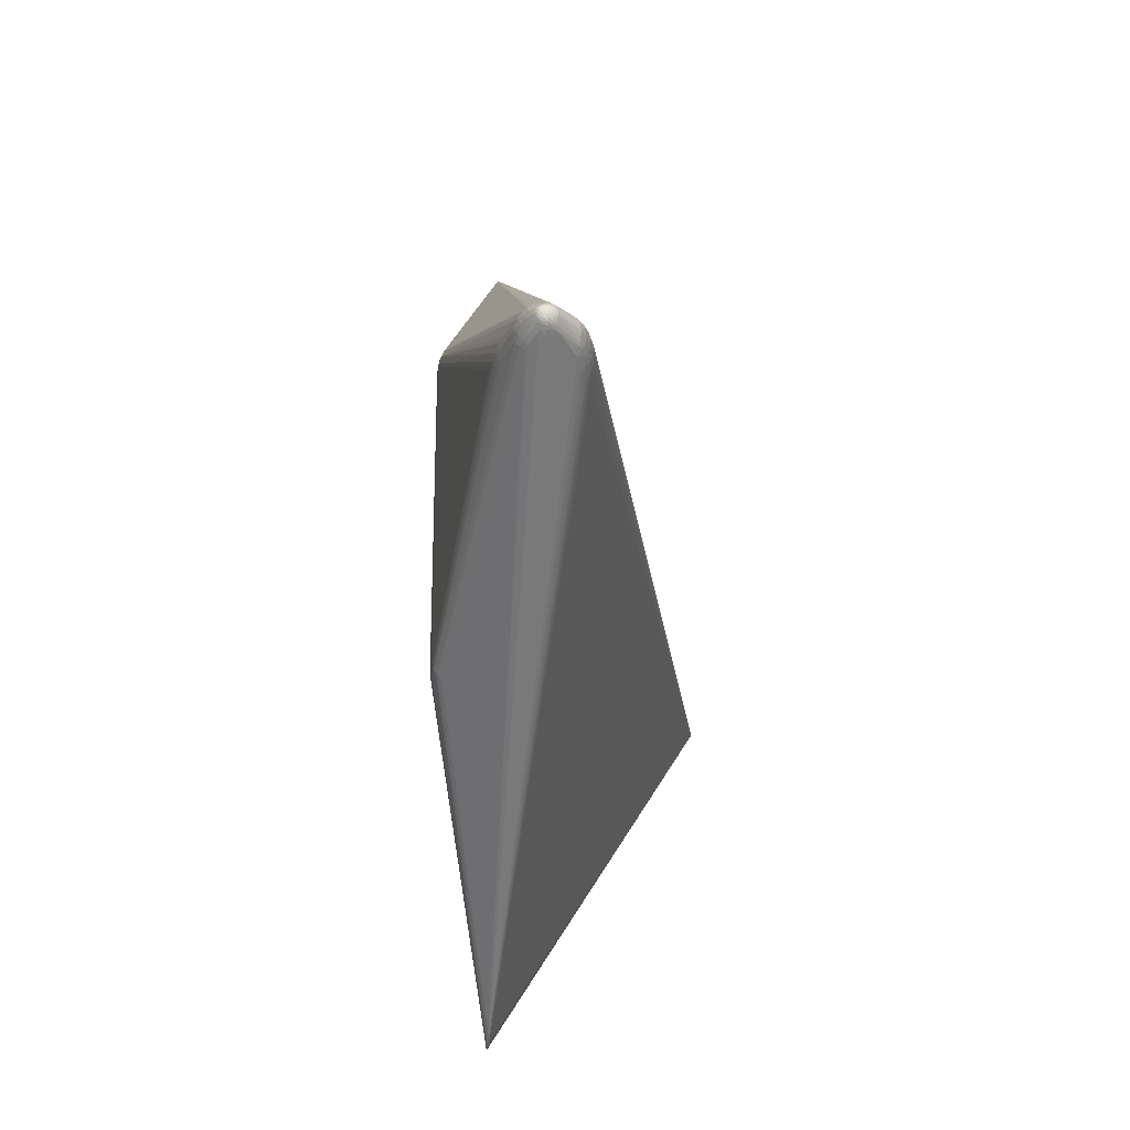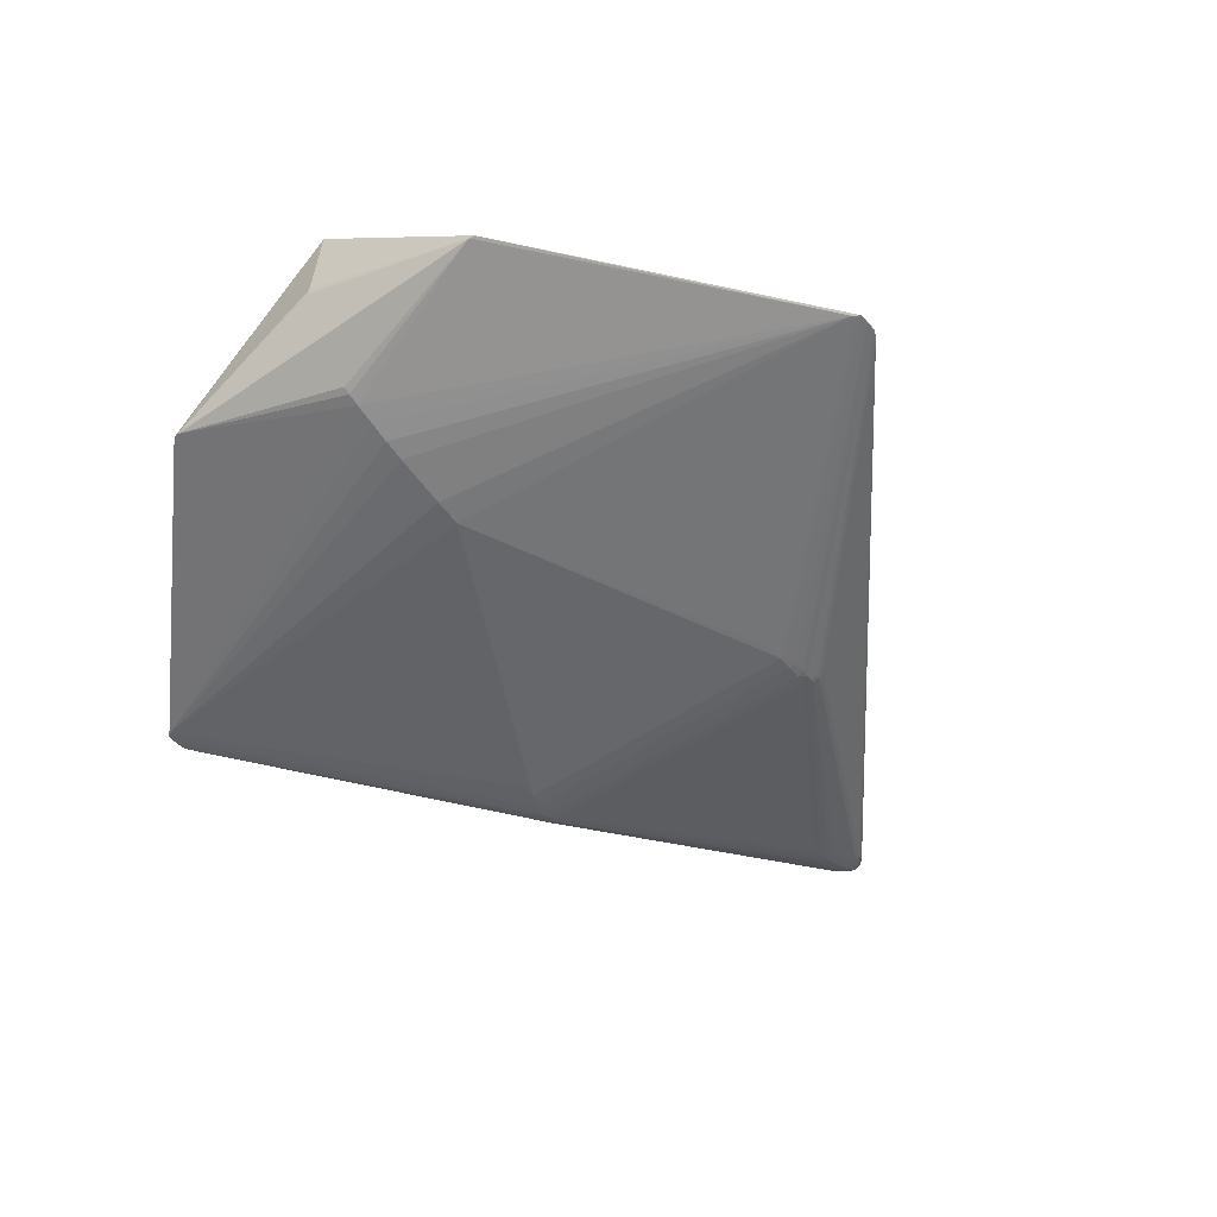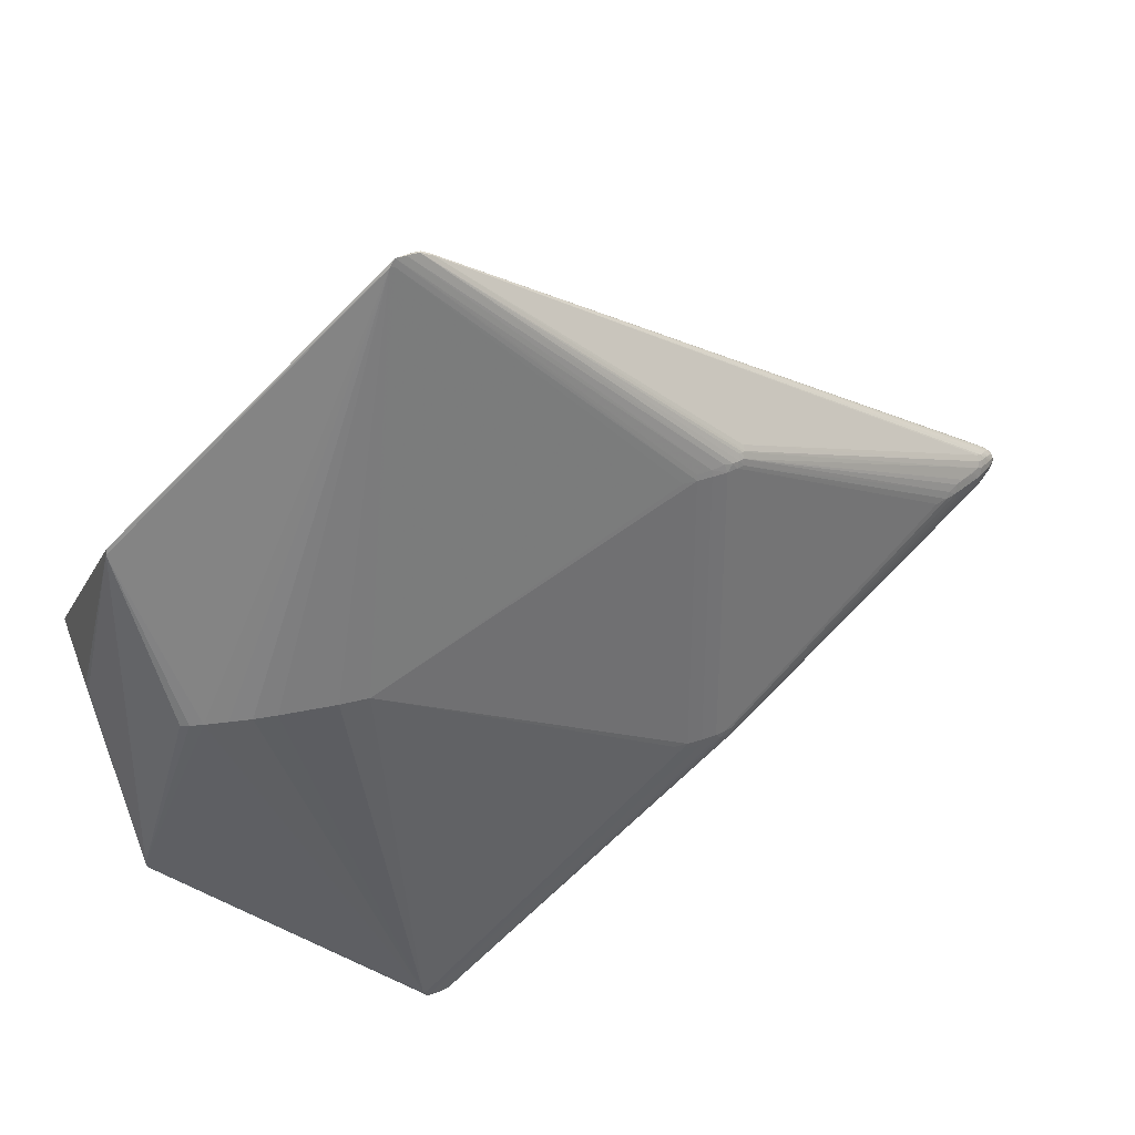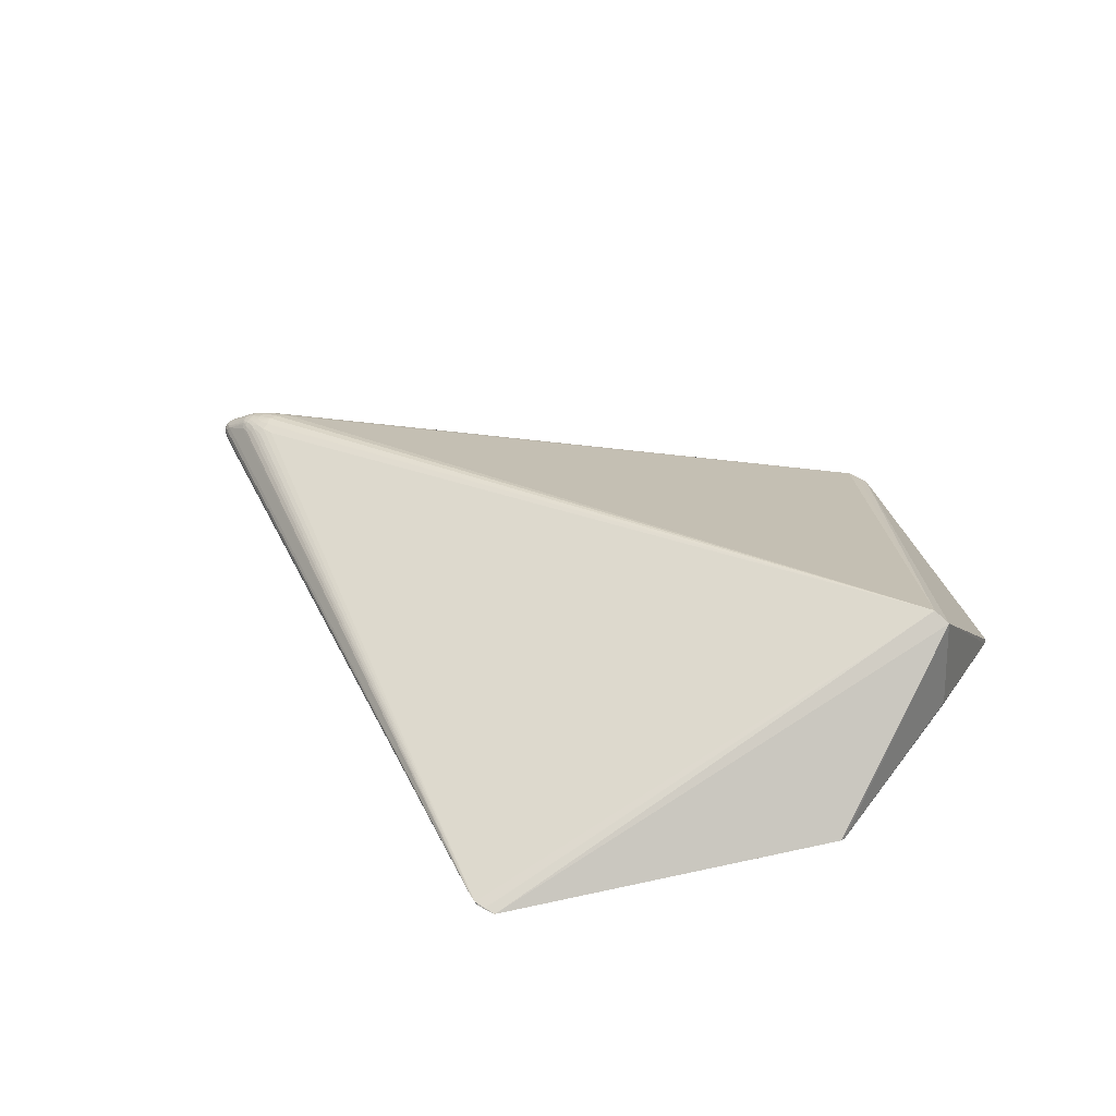
<metadata>
{"format":"obj","ext":"obj","renderer":"f3d","projection":"perspective","resolution":1024,"background":"white","views":[{"elev":-25.6,"azim":-87.0,"up":"+Y"},{"elev":-51.7,"azim":126.6,"up":"+Z"},{"elev":36.3,"azim":157.2,"up":"+Y"},{"elev":38.2,"azim":31.7,"up":"+Z"}]}
</metadata>
<code>
v -0.5568 -3.87e-05 0.05994
v -0.5578 0.0002172 0.0663
v -0.5566 0.005245 0.06263
v -0.5523 -0.01102 0.06779
v -0.5532 -0.008115 0.05977
v -0.5508 -0.007371 0.07552
v -0.5559 -0.005284 0.0703
v -0.5566 -0.005228 0.0629
v -0.553 -3.809e-05 0.05573
v -0.5515 -0.000305 0.07747
v -0.5557 0.002475 0.07243
v -0.5561 0.006553 0.06771
v -0.5532 0.008039 0.05977
v -0.5513 0.007276 0.07513
v -0.5523 0.01101 0.06758
v 0.1319 -0.4514 -0.03196
v 0.105 -0.4427 -0.02887
v 0.1478 -0.4431 -0.03388
v 0.4171 -0.1941 0.0007368
v -0.1921 -0.1775 -0.05781
v -0.1919 -0.1643 -0.06153
v -0.1396 -0.1639 -0.0675
v -0.1727 -0.1641 -0.06615
v -0.5333 -0.02198 0.05409
v -0.4818 -0.0191 0.1017
v -0.5225 -0.01864 0.04117
v -0.5436 -0.01752 0.06576
v -0.5114 -0.01731 0.09388
v -0.5336 -0.01507 0.04603
v -0.4987 -0.01311 0.1007
v -0.5461 -0.01173 0.05477
v -0.543 -0.01268 0.0773
v -0.5224 -0.009666 0.09323
v -0.513 -0.008058 0.0985
v 0.4356 0.0001738 0.1717
v -0.5295 -3.068e-05 0.09128
v -0.46 -2.206e-05 0.01082
v -0.4878 -2.726e-05 0.0199
v 0.2278 0.0001145 -0.06169
v 0.2862 0.0001271 -0.05448
v -0.545 -3.691e-05 0.04932
v 0.3321 0.0001373 -0.04575
v 0.3678 0.0001452 -0.03696
v -0.5124 -2.657e-05 0.0996
v 0.4422 0.0001734 0.0612
v -0.5271 -3.405e-05 0.0378
v -0.4865 -2.101e-05 0.1054
v -0.513 0.008004 0.0985
v -0.5224 0.009608 0.09322
v -0.5461 0.01166 0.05477
v -0.543 0.01261 0.0773
v -0.4987 0.01306 0.1007
v -0.5336 0.015 0.04602
v -0.5114 0.01726 0.09388
v -0.5436 0.01745 0.06575
v -0.5225 0.01858 0.04117
v -0.4818 0.01906 0.1017
v -0.5334 0.02191 0.05409
v -0.1727 0.1641 -0.06618
v -0.192 0.1644 -0.06155
v -0.1397 0.164 -0.06752
v -0.1922 0.1775 -0.05784
v 0.417 0.1944 0.0007092
v 0.1476 0.4433 -0.03394
v 0.1048 0.4429 -0.02893
v 0.1317 0.4516 -0.03202
v -0.557 0.002924 0.06119
v -0.5577 -3.852e-05 0.06279
v -0.5576 0.002801 0.06399
v -0.5566 0.006099 0.06498
v -0.5573 0.003707 0.06698
v -0.5561 0.004841 0.07024
v -0.5571 0.001216 0.06955
v -0.5535 0.004594 0.05724
v -0.5553 -3.853e-05 0.0579
v -0.5556 0.003704 0.05912
v -0.5554 0.006469 0.06113
v -0.5528 0.01031 0.06344
v -0.555 0.008269 0.06409
v -0.5546 0.008803 0.06744
v -0.5518 0.009939 0.07173
v -0.5543 0.007642 0.07089
v -0.554 0.005088 0.07387
v -0.551 0.003435 0.07739
v -0.5539 0.001341 0.07518
v -0.557 -0.003001 0.06119
v -0.5576 -0.002739 0.06439
v -0.5566 -0.005759 0.0662
v -0.5573 -0.002623 0.0682
v -0.556 -0.001235 0.07191
v -0.5535 -0.00467 0.05724
v -0.5556 -0.003781 0.05912
v -0.5554 -0.006545 0.06113
v -0.5528 -0.01038 0.06344
v -0.555 -0.008206 0.0645
v -0.5546 -0.008461 0.06866
v -0.5518 -0.009874 0.07213
v -0.5537 -0.006928 0.07285
v -0.5511 -0.003907 0.07704
v -0.554 -0.003012 0.07447
v -0.5465 0.006545 0.05173
v -0.5499 -3.759e-05 0.05313
v -0.5506 0.005594 0.05493
v -0.5503 0.009829 0.05798
v -0.5455 0.01498 0.05959
v -0.5497 0.01258 0.06249
v -0.5491 0.01347 0.06757
v -0.5432 0.01599 0.07182
v -0.5485 0.0122 0.07266
v -0.5479 0.00914 0.07672
v -0.5482 -3.554e-05 0.07962
v -0.5256 0.006265 0.09271
v -0.5219 0.004487 0.09545
v -0.5207 -2.845e-05 0.09647
v -0.5124 0.003258 0.09945
v -0.52 0.009054 0.09508
v -0.5135 0.01258 0.09646
v -0.519 0.01258 0.0936
v -0.5193 0.01449 0.0917
v -0.5142 0.0188 0.09075
v -0.5005 0.005039 0.1024
v -0.5023 -2.437e-05 0.1025
v -0.4927 0.009146 0.1032
v -0.5046 0.0107 0.1001
v -0.5046 0.01545 0.09807
v -0.5054 0.02346 0.09087
v -0.5081 0.02472 0.08718
v -0.5399 0.007449 0.047
v -0.5324 0.008244 0.04209
v -0.5371 -3.569e-05 0.04379
v -0.5402 0.01339 0.05022
v -0.5335 0.01956 0.04986
v -0.5397 0.01734 0.05427
v -0.5381 0.02027 0.05951
v -0.5282 0.01639 0.04316
v -0.5251 0.01132 0.03892
v -0.5283 0.02159 0.04769
v -0.5176 0.009479 0.03486
v -0.4904 0.009552 0.02227
v -0.4979 -2.905e-05 0.02441
v -0.4997 0.01058 0.0267
v -0.497 0.02414 0.09427
v -0.4831 0.02487 0.09824
v -0.4965 0.02011 0.09773
v -0.4927 0.01563 0.1012
v -0.4808 0.00997 0.1046
v -0.4746 -2.482e-05 0.01501
v -0.478 0.006817 0.01693
v -0.4678 0.02126 0.1022
v -0.4675 0.01127 0.1054
v 0.1972 0.0001081 -0.06372
v 0.2585 0.0001211 -0.0579
v 0.3097 0.0001323 -0.05072
v 0.3549 0.0001424 -0.04055
v 0.3758 0.0001471 -0.03334
v 0.4406 0.0001707 0.0555
v 0.4175 0.0001709 0.1823
v 0.4182 0.1885 -0.0002209
v 0.1073 0.445 -0.02792
v 0.1172 0.4503 -0.02891
v 0.1302 0.4509 -0.03074
v 0.1216 0.4514 -0.03077
v 0.1424 0.4509 -0.0333
v 0.1068 0.4428 -0.03013
v 0.1433 0.443 -0.03417
v 0.1188 0.4503 -0.03133
v 0.1317 0.451 -0.03276
v -0.1925 0.1712 -0.06048
v -0.1954 0.177 -0.05637
v -0.195 0.1821 -0.05236
v -0.1844 0.1643 -0.06377
v -0.179 0.1715 -0.06423
v -0.1867 0.1714 -0.06232
v -0.1875 0.178 -0.05932
v -0.1694 0.1734 -0.06505
v -0.1559 0.164 -0.06725
v -0.1396 0.1707 -0.06667
v -0.1558 0.1712 -0.06634
v -0.125 0.1639 -0.06693
v -0.5465 -0.006619 0.05173
v -0.5506 -0.005669 0.05493
v -0.5503 -0.009904 0.05798
v -0.5455 -0.01505 0.05959
v -0.5497 -0.01265 0.06249
v -0.5491 -0.01354 0.06758
v -0.5432 -0.01606 0.07182
v -0.5485 -0.01227 0.07266
v -0.5479 -0.009211 0.07672
v -0.5473 -0.004668 0.07918
v -0.5256 -0.006325 0.09271
v -0.5219 -0.004545 0.09545
v -0.5124 -0.003311 0.09945
v -0.52 -0.009111 0.09508
v -0.519 -0.01263 0.0936
v -0.5135 -0.01263 0.09646
v -0.5192 -0.01455 0.0917
v -0.5142 -0.01886 0.09075
v -0.5005 -0.005087 0.1024
v -0.5046 -0.01075 0.1001
v -0.4927 -0.009191 0.1032
v -0.5046 -0.0155 0.09808
v -0.5081 -0.02478 0.08718
v -0.5054 -0.02351 0.09088
v -0.5324 -0.008314 0.04209
v -0.5399 -0.007522 0.04701
v -0.5402 -0.01346 0.05022
v -0.5334 -0.01963 0.04987
v -0.5397 -0.01741 0.05428
v -0.5381 -0.02034 0.05951
v -0.5251 -0.01139 0.03893
v -0.5282 -0.01646 0.04316
v -0.5283 -0.02166 0.0477
v -0.5176 -0.009543 0.03486
v -0.4904 -0.009607 0.02227
v -0.4997 -0.01064 0.0267
v -0.497 -0.02419 0.09427
v -0.4831 -0.02491 0.09824
v -0.4965 -0.02015 0.09774
v -0.4927 -0.01567 0.1012
v -0.4808 -0.01001 0.1046
v -0.478 -0.006868 0.01693
v -0.4678 -0.0213 0.1022
v -0.4675 -0.01131 0.1054
v 0.4183 -0.1881 -0.0001941
v 0.1075 -0.4448 -0.02786
v 0.1174 -0.4501 -0.02885
v 0.1218 -0.4512 -0.03071
v 0.1304 -0.4507 -0.03068
v 0.1426 -0.4507 -0.03324
v 0.107 -0.4426 -0.03007
v 0.1435 -0.4428 -0.03411
v 0.119 -0.4502 -0.03127
v 0.1319 -0.4508 -0.03269
v -0.1924 -0.1711 -0.06046
v -0.1954 -0.1769 -0.05635
v -0.1949 -0.1821 -0.05233
v -0.1844 -0.1642 -0.06375
v -0.1789 -0.1714 -0.06421
v -0.1866 -0.1713 -0.06229
v -0.1874 -0.1779 -0.05929
v -0.1693 -0.1733 -0.06503
v -0.1558 -0.1639 -0.06723
v -0.1396 -0.1707 -0.06665
v -0.1557 -0.1711 -0.06632
v -0.125 -0.1638 -0.0669
f 157 226 228
f 161 160 157
f 157 160 149
f 149 160 57
f 162 161 66
f 160 161 162
f 222 226 157
f 222 25 226
f 229 19 35
f 229 18 19
f 229 35 157
f 229 228 16
f 157 228 229
f 16 233 229
f 19 18 224
f 43 155 224
f 224 156 45
f 45 35 224
f 35 19 224
f 42 18 153
f 153 64 42
f 18 151 39
f 151 64 39
f 158 64 63
f 158 155 43
f 158 224 155
f 156 224 158
f 45 156 158
f 158 35 45
f 158 63 35
f 35 63 163
f 63 64 163
f 157 35 163
f 66 161 163
f 163 161 157
f 226 232 227
f 16 228 227
f 227 228 226
f 227 233 16
f 232 233 227
f 57 160 143
f 159 143 160
f 143 159 144
f 167 162 66
f 66 163 167
f 157 149 150
f 157 47 220
f 25 222 220
f 18 229 231
f 231 151 18
f 154 224 18
f 18 42 154
f 43 224 154
f 154 158 43
f 154 42 64
f 64 158 154
f 22 61 151
f 22 231 229
f 151 61 179
f 153 18 40
f 40 64 153
f 165 163 64
f 61 163 165
f 165 179 61
f 165 64 151
f 151 179 165
f 232 239 238
f 37 171 237
f 23 238 237
f 237 238 239
f 230 20 232
f 162 167 166
f 160 162 166
f 166 159 160
f 146 149 57
f 146 150 149
f 146 47 157
f 157 150 146
f 142 159 126
f 142 144 159
f 172 171 173
f 173 166 172
f 178 167 163
f 223 222 157
f 157 220 223
f 223 220 222
f 226 25 217
f 226 217 225
f 225 217 218
f 225 202 32
f 225 32 186
f 225 232 226
f 173 171 60
f 151 231 245
f 245 22 151
f 231 22 245
f 244 229 233
f 152 39 64
f 64 40 152
f 18 39 152
f 152 40 18
f 241 233 232
f 232 238 241
f 241 244 233
f 241 238 23
f 23 244 241
f 240 239 232
f 232 20 240
f 239 240 234
f 234 240 20
f 51 127 159
f 55 159 134
f 110 81 14
f 47 146 123
f 54 142 126
f 144 142 54
f 173 60 168
f 37 237 147
f 147 171 37
f 147 60 171
f 159 166 65
f 166 164 65
f 137 65 170
f 177 163 61
f 177 178 163
f 167 178 175
f 175 166 167
f 175 172 166
f 176 177 61
f 178 177 176
f 32 202 197
f 197 225 203
f 202 225 197
f 203 225 216
f 216 225 218
f 27 225 186
f 207 212 17
f 17 230 232
f 232 225 17
f 17 212 236
f 236 235 17
f 20 230 17
f 17 235 20
f 207 17 24
f 24 17 225
f 200 220 47
f 47 123 121
f 115 121 48
f 242 244 23
f 23 176 242
f 61 22 242
f 242 176 61
f 243 22 229
f 229 244 243
f 243 242 22
f 244 242 243
f 214 234 215
f 215 46 214
f 210 234 20
f 20 235 210
f 210 215 234
f 204 46 210
f 106 55 134
f 159 55 108
f 108 51 159
f 82 14 81
f 83 14 82
f 73 71 2
f 84 14 83
f 110 14 84
f 90 7 100
f 85 84 83
f 10 84 85
f 90 100 85
f 85 100 10
f 145 146 57
f 145 123 146
f 57 143 145
f 143 144 145
f 144 54 125
f 125 145 144
f 118 51 110
f 120 54 126
f 127 51 120
f 126 159 120
f 159 127 120
f 136 168 141
f 141 168 139
f 139 46 141
f 62 164 166
f 62 65 164
f 62 168 136
f 221 234 214
f 21 147 237
f 21 237 239
f 239 234 21
f 234 221 21
f 21 221 147
f 139 168 148
f 148 168 60
f 60 147 148
f 139 148 38
f 38 148 147
f 38 221 214
f 147 221 38
f 207 24 208
f 171 172 59
f 59 176 23
f 172 175 59
f 23 237 59
f 59 237 171
f 59 175 178
f 178 176 59
f 32 197 196
f 97 188 6
f 28 216 218
f 28 196 197
f 28 197 203
f 203 216 28
f 4 97 96
f 225 27 209
f 209 24 225
f 25 220 219
f 220 200 219
f 219 217 25
f 218 217 219
f 36 191 114
f 121 115 122
f 47 121 122
f 99 191 10
f 10 100 99
f 6 188 99
f 236 212 211
f 211 235 236
f 204 210 211
f 46 215 213
f 213 210 46
f 215 210 213
f 94 4 95
f 95 4 96
f 51 108 109
f 109 81 110
f 110 51 109
f 89 73 2
f 89 7 90
f 90 73 89
f 83 82 72
f 71 73 72
f 111 84 10
f 111 191 36
f 10 191 111
f 11 85 83
f 83 72 11
f 11 72 73
f 11 73 90
f 90 85 11
f 48 121 124
f 124 121 123
f 119 118 54
f 54 120 119
f 51 118 119
f 119 120 51
f 138 46 136
f 136 141 138
f 138 141 46
f 174 62 166
f 174 166 173
f 173 168 174
f 168 62 174
f 170 65 169
f 65 62 169
f 169 62 136
f 105 106 134
f 137 53 132
f 65 137 132
f 50 133 132
f 134 159 58
f 58 105 134
f 133 105 58
f 159 65 58
f 65 132 58
f 58 132 133
f 140 46 139
f 139 38 140
f 214 46 140
f 140 38 214
f 130 46 204
f 98 97 6
f 98 100 7
f 98 7 96
f 96 97 98
f 6 99 98
f 98 99 100
f 185 4 94
f 185 27 186
f 184 209 27
f 184 185 94
f 27 185 184
f 183 208 24
f 24 209 183
f 209 184 183
f 183 184 94
f 30 200 199
f 30 219 200
f 199 200 198
f 198 200 47
f 47 122 198
f 191 99 190
f 26 210 235
f 235 211 26
f 26 211 210
f 29 212 207
f 29 211 212
f 207 206 29
f 204 211 29
f 88 95 96
f 8 95 88
f 96 7 88
f 7 89 88
f 102 101 41
f 180 102 41
f 101 102 103
f 104 133 50
f 104 105 133
f 81 109 15
f 12 72 82
f 71 72 12
f 123 145 52
f 52 124 123
f 145 125 52
f 125 124 52
f 113 116 112
f 36 114 113
f 48 116 113
f 112 84 113
f 113 115 48
f 113 114 115
f 113 111 36
f 84 111 113
f 117 116 48
f 48 124 117
f 117 124 125
f 118 116 117
f 117 125 54
f 54 118 117
f 49 118 110
f 49 116 118
f 110 84 49
f 49 84 112
f 112 116 49
f 135 53 137
f 135 137 170
f 170 169 135
f 50 132 131
f 131 132 53
f 131 103 50
f 101 103 131
f 128 130 41
f 41 101 128
f 128 131 53
f 101 131 128
f 201 28 218
f 201 195 28
f 218 219 201
f 219 30 201
f 199 195 201
f 201 30 199
f 34 195 199
f 199 198 34
f 196 28 194
f 28 195 194
f 194 188 32
f 32 196 194
f 97 4 187
f 4 185 187
f 187 185 186
f 186 32 187
f 32 188 187
f 188 97 187
f 189 99 188
f 188 190 189
f 189 190 99
f 87 88 89
f 2 68 87
f 87 89 2
f 8 88 87
f 87 86 8
f 68 86 87
f 9 91 75
f 9 103 102
f 91 5 93
f 8 86 93
f 93 95 8
f 94 95 93
f 93 5 94
f 182 183 94
f 94 5 182
f 208 183 182
f 205 180 41
f 205 130 204
f 41 130 205
f 204 29 205
f 205 29 206
f 206 180 205
f 102 180 181
f 91 9 181
f 181 9 102
f 181 180 206
f 1 86 68
f 68 67 1
f 75 1 76
f 76 1 67
f 69 67 68
f 2 71 69
f 69 68 2
f 55 106 107
f 107 15 109
f 107 108 55
f 107 109 108
f 79 15 78
f 78 107 106
f 15 107 78
f 106 105 78
f 105 104 78
f 80 15 79
f 80 12 82
f 80 82 81
f 81 15 80
f 56 169 136
f 136 135 56
f 56 135 169
f 46 130 129
f 130 128 129
f 136 46 129
f 129 128 53
f 129 135 136
f 53 135 129
f 193 34 191
f 195 34 193
f 193 194 195
f 191 190 193
f 192 198 122
f 192 34 198
f 192 114 191
f 191 34 192
f 91 93 92
f 92 93 86
f 75 91 92
f 92 1 75
f 86 1 92
f 31 5 91
f 31 182 5
f 91 181 31
f 31 181 206
f 208 182 31
f 31 206 207
f 207 208 31
f 74 9 75
f 75 76 74
f 103 9 74
f 50 103 74
f 79 78 77
f 77 76 67
f 77 74 76
f 70 80 79
f 12 80 70
f 71 12 70
f 70 69 71
f 33 190 188
f 33 193 190
f 188 194 33
f 194 193 33
f 44 122 115
f 44 192 122
f 115 114 44
f 114 192 44
f 74 77 13
f 13 104 50
f 50 74 13
f 13 78 104
f 13 77 78
f 3 77 67
f 67 69 3
f 69 70 3
f 79 77 3
f 3 70 79

</code>
